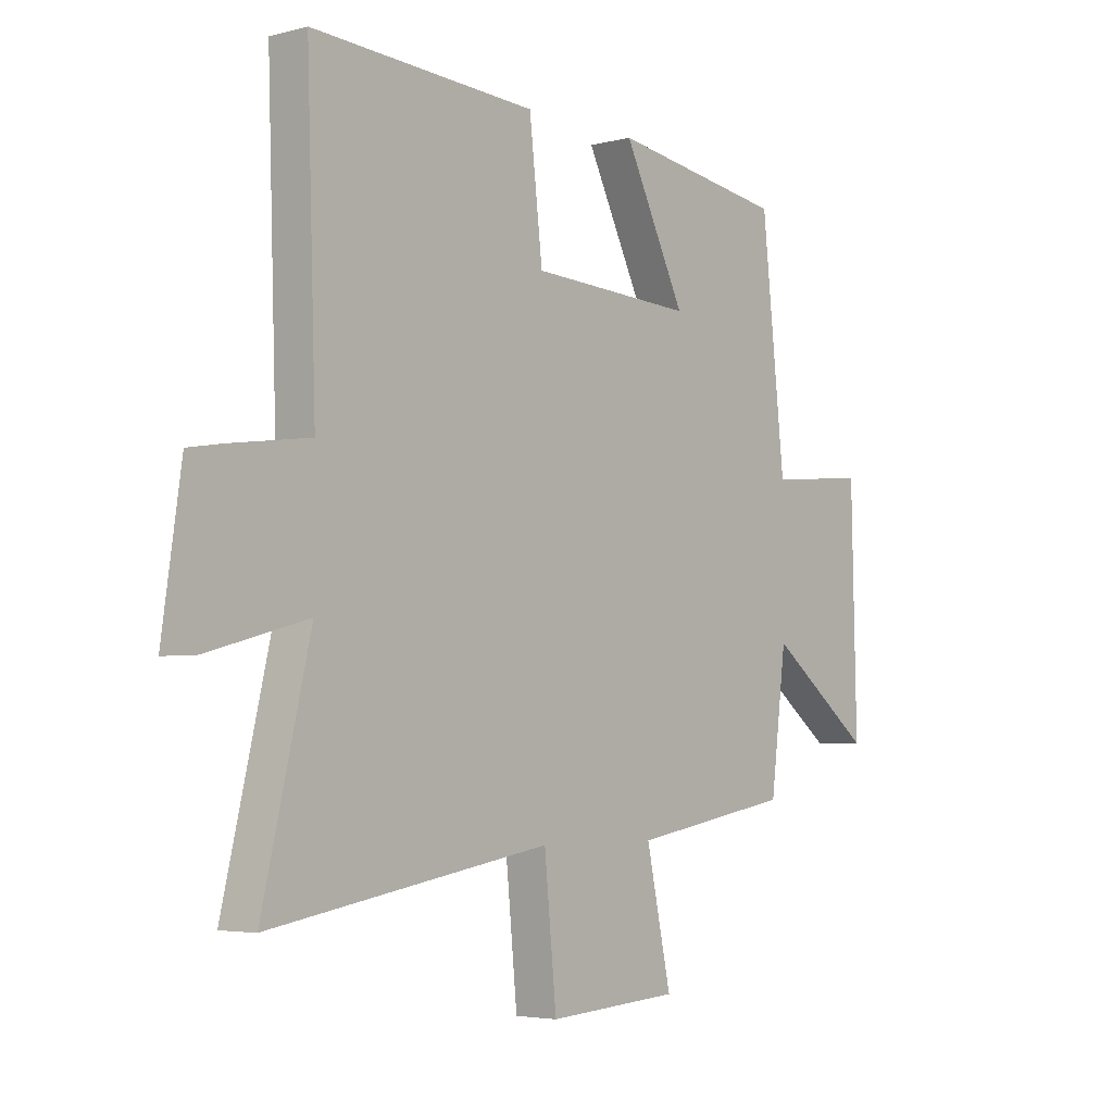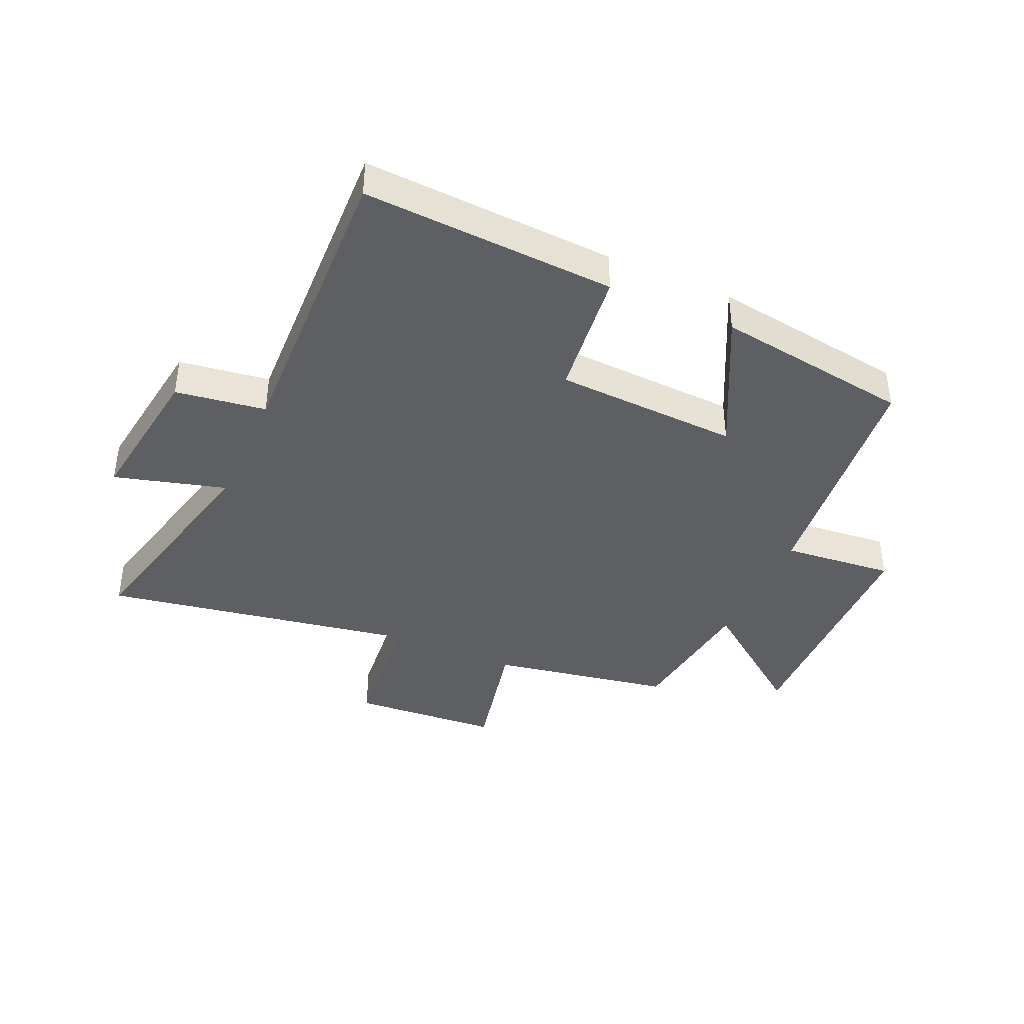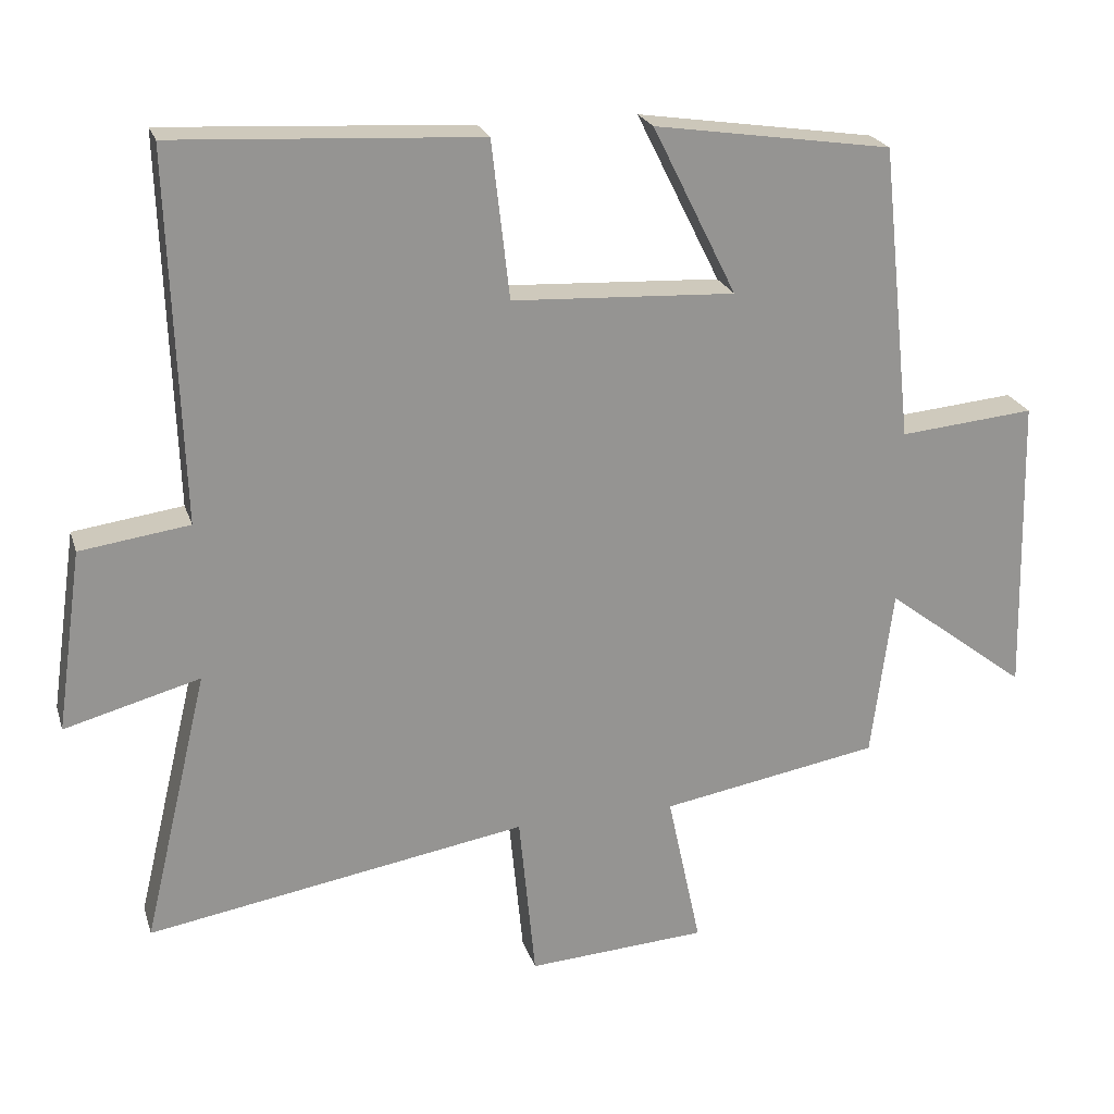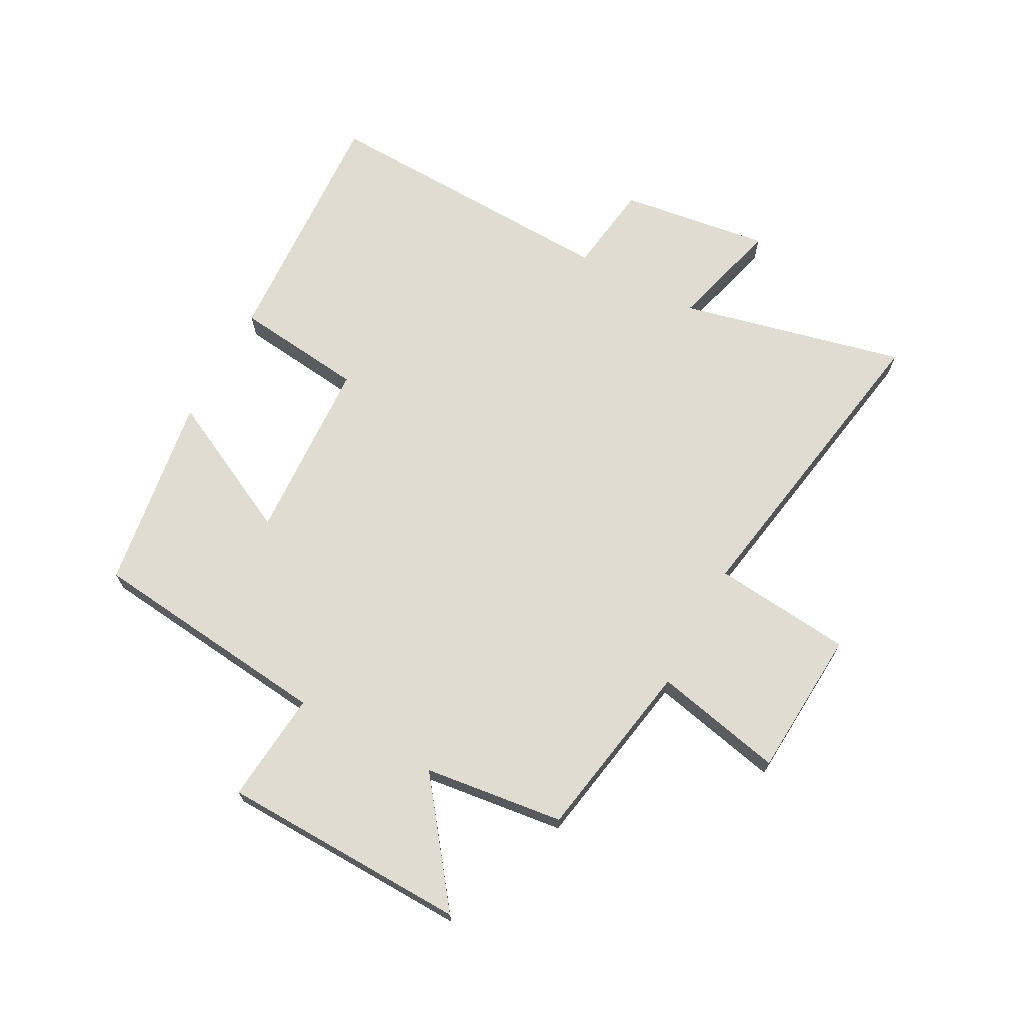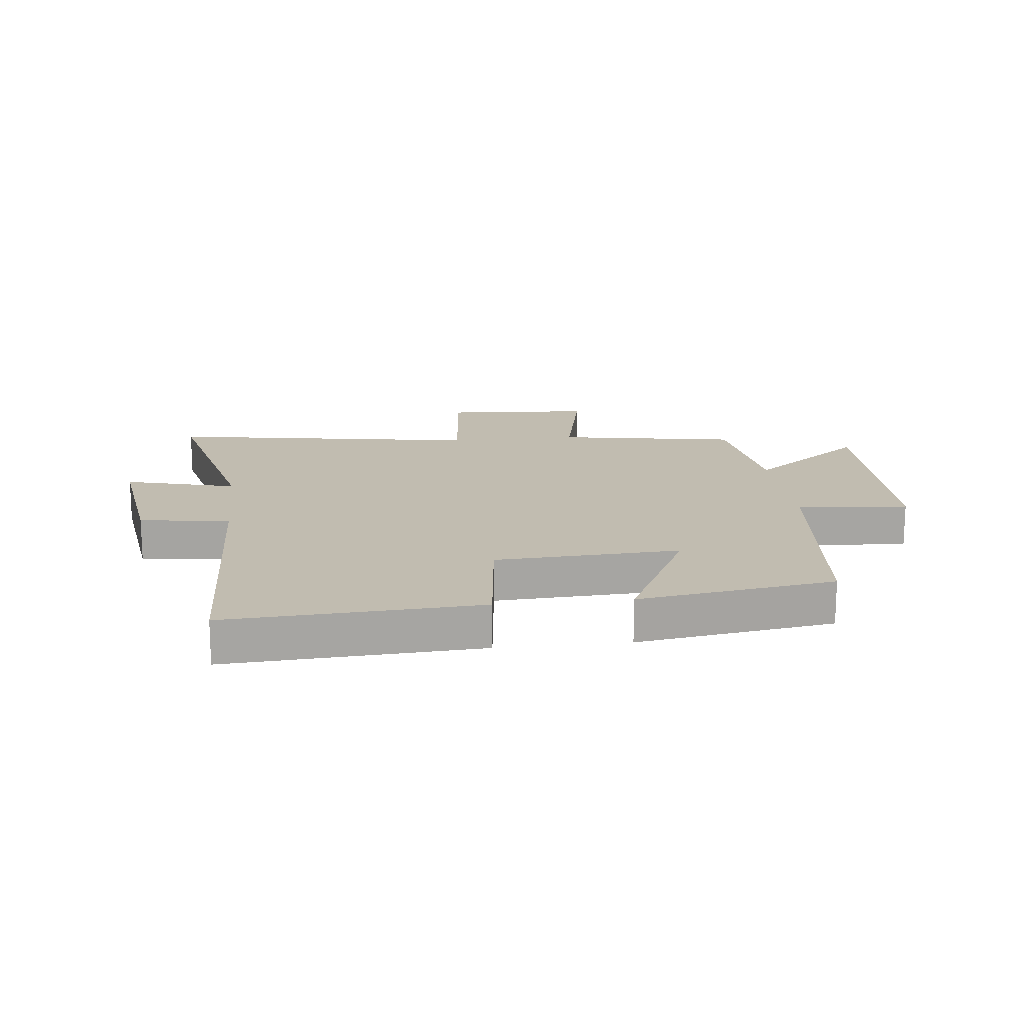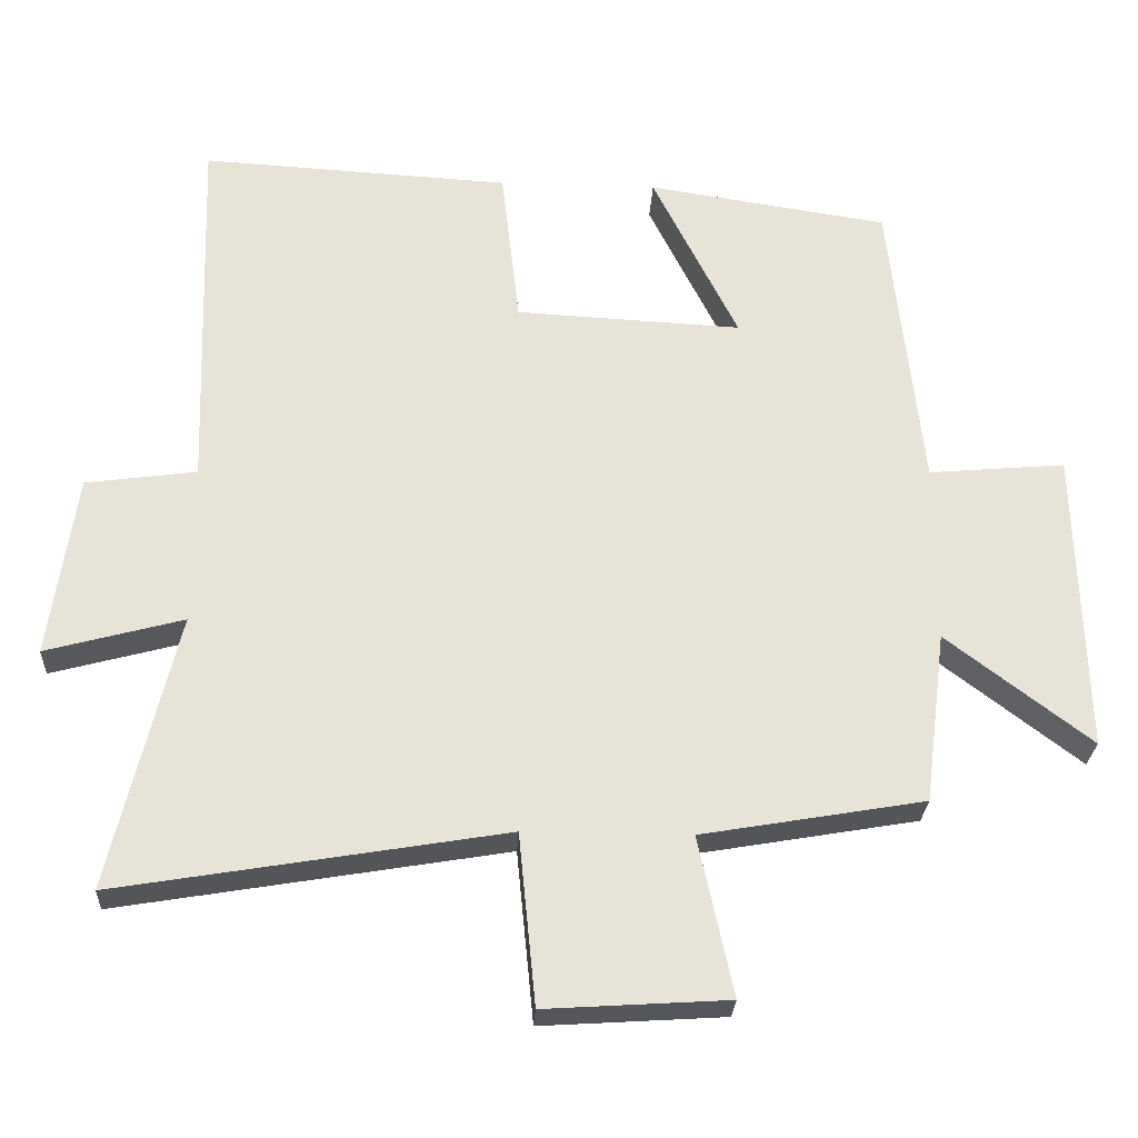
<metadata>
{"format":"obj","ext":"obj","renderer":"f3d","projection":"perspective","resolution":1024,"background":"white","views":[{"elev":-4.2,"azim":-50.0,"up":"+Z"},{"elev":-40.0,"azim":-23.8,"up":"+Y"},{"elev":22.7,"azim":-15.7,"up":"+Z"},{"elev":69.3,"azim":118.4,"up":"+Y"},{"elev":16.5,"azim":-6.4,"up":"+Y"},{"elev":-26.9,"azim":-2.9,"up":"+Z"}]}
</metadata>
<code>
v 0.456 0.07 0.45
v 0.5 0.07 0.039
v 0.688 0.07 0.056
v 0.698 0.07 -0.362
v 0.5 0.07 -0.211
v 0.47 0.07 -0.447
v 0.165 0.07 -0.5
v 0.212 0.07 -0.718
v -0.038 0.07 -0.734
v -0.061 0.07 -0.5
v -0.59 0.07 -0.589
v -0.5 0.07 -0.21
v -0.688 0.07 -0.261
v -0.652 0.07 -0.009
v -0.5 0.07 0.012
v -0.517 0.07 0.524
v -0.093 0.07 0.5
v -0.068 0.07 0.281
v 0.242 0.07 0.265
v 0.125 0.07 0.5
v 0.456 0 0.45
v 0.5 0 0.039
v 0.688 0 0.056
v 0.698 0 -0.362
v 0.5 0 -0.211
v 0.47 0 -0.447
v 0.165 0 -0.5
v 0.212 0 -0.718
v -0.038 0 -0.734
v -0.061 0 -0.5
v -0.59 0 -0.589
v -0.5 0 -0.21
v -0.688 0 -0.261
v -0.652 0 -0.009
v -0.5 0 0.012
v -0.517 0 0.524
v -0.093 0 0.5
v -0.068 0 0.281
v 0.242 0 0.265
v 0.125 0 0.5
f 19 20 1 2
f 18 19 2
f 15 16 17 18
f 15 18 2
f 12 13 14 15
f 12 15 2
f 12 2 3
f 11 12 3
f 10 11 3
f 7 8 9 10
f 5 6 7 10
f 5 10 3
f 3 4 5
f 22 21 40 39
f 22 39 38
f 38 37 36 35
f 22 38 35
f 35 34 33 32
f 22 35 32
f 23 22 32
f 23 32 31
f 23 31 30
f 30 29 28 27
f 30 27 26 25
f 23 30 25
f 25 24 23
f 1 21 22 2
f 2 22 23 3
f 3 23 24 4
f 4 24 25 5
f 5 25 26 6
f 6 26 27 7
f 7 27 28 8
f 8 28 29 9
f 9 29 30 10
f 10 30 31 11
f 11 31 32 12
f 12 32 33 13
f 13 33 34 14
f 14 34 35 15
f 15 35 36 16
f 16 36 37 17
f 17 37 38 18
f 18 38 39 19
f 19 39 40 20
f 20 40 21 1

</code>
